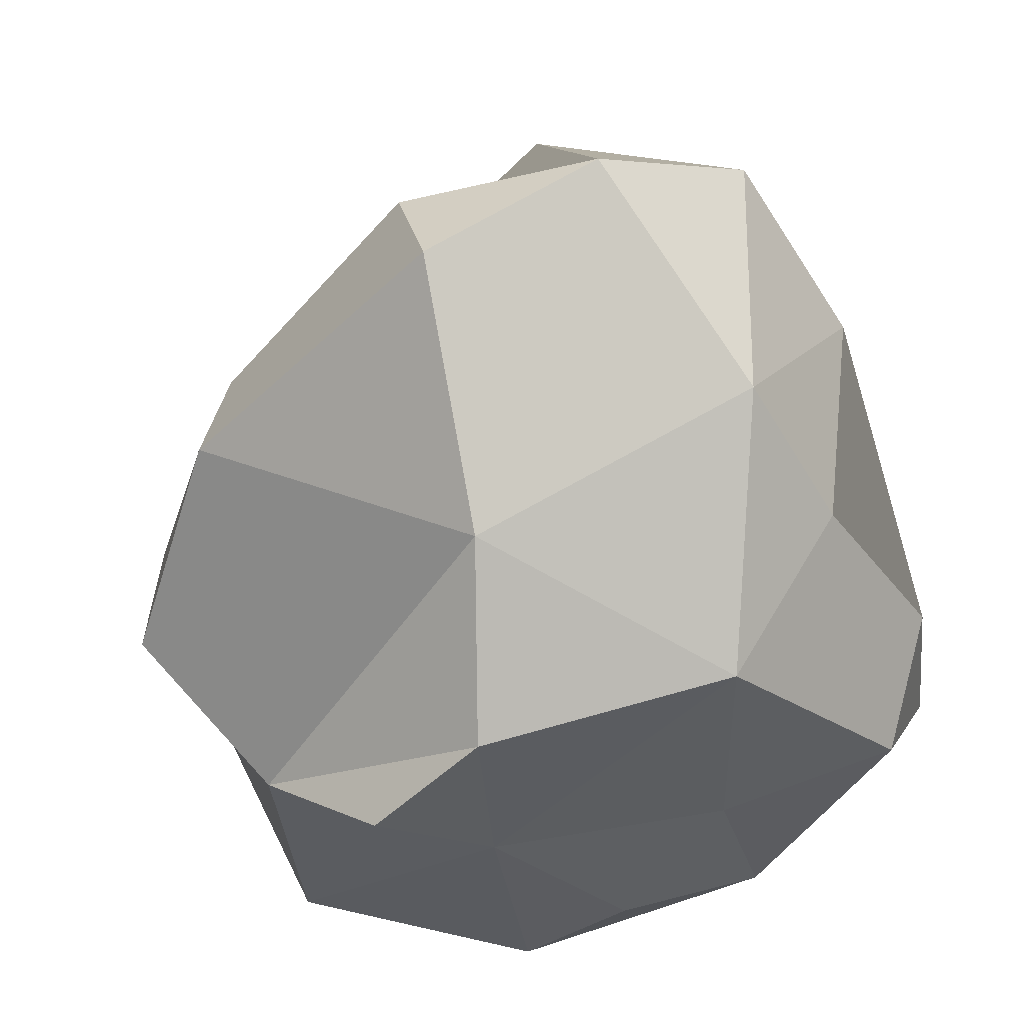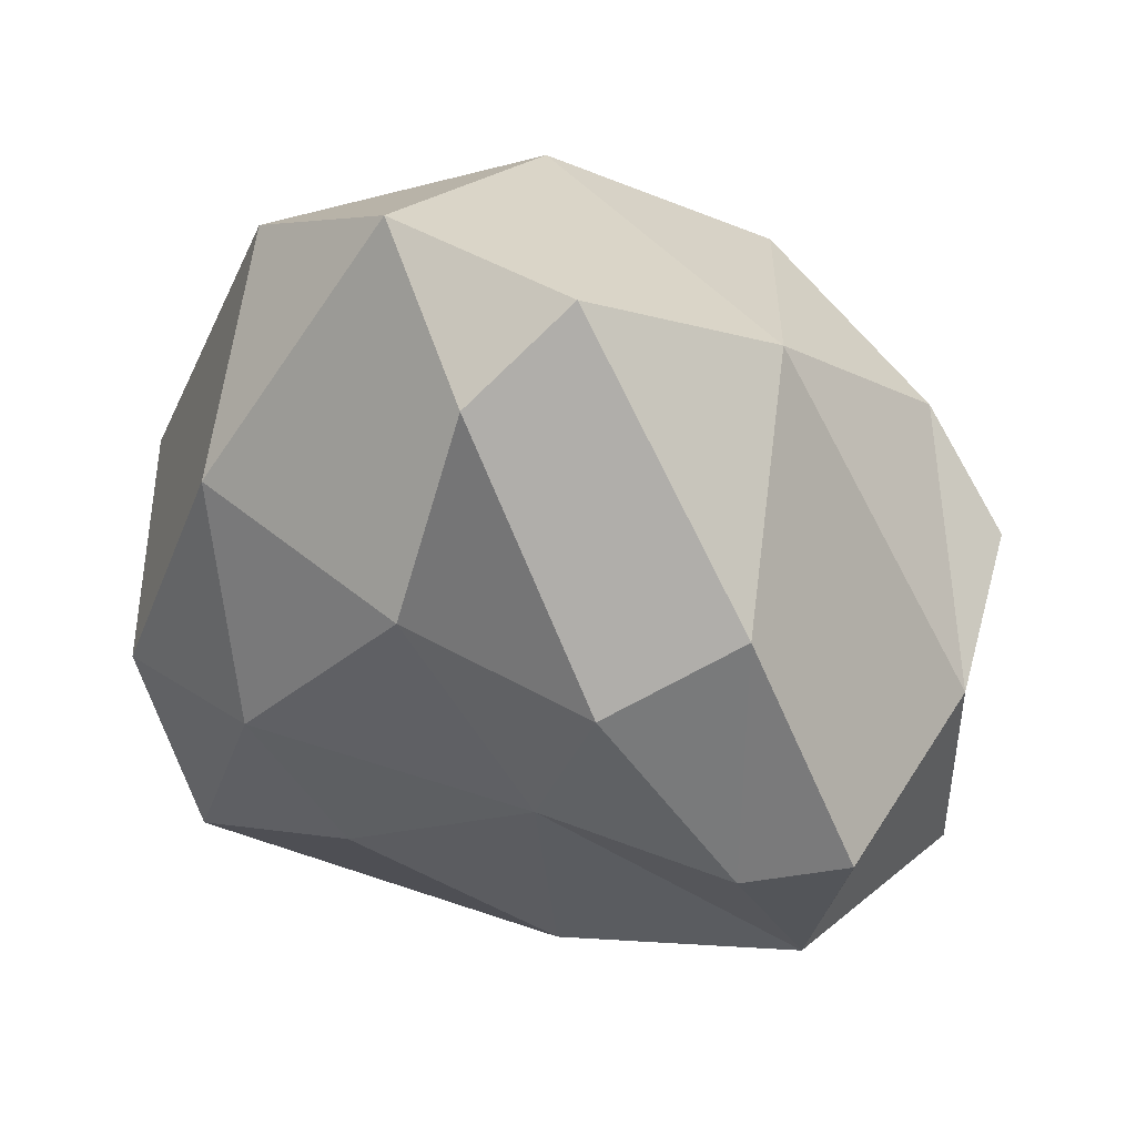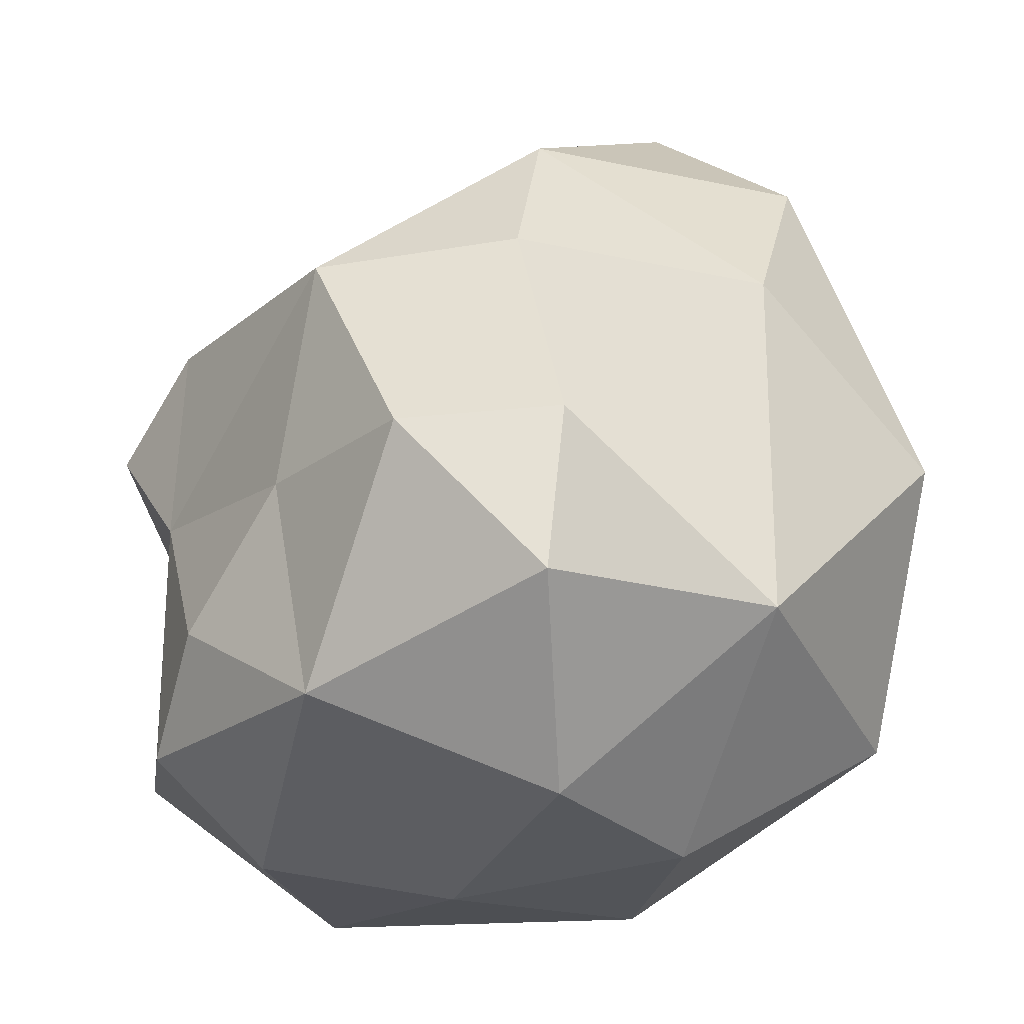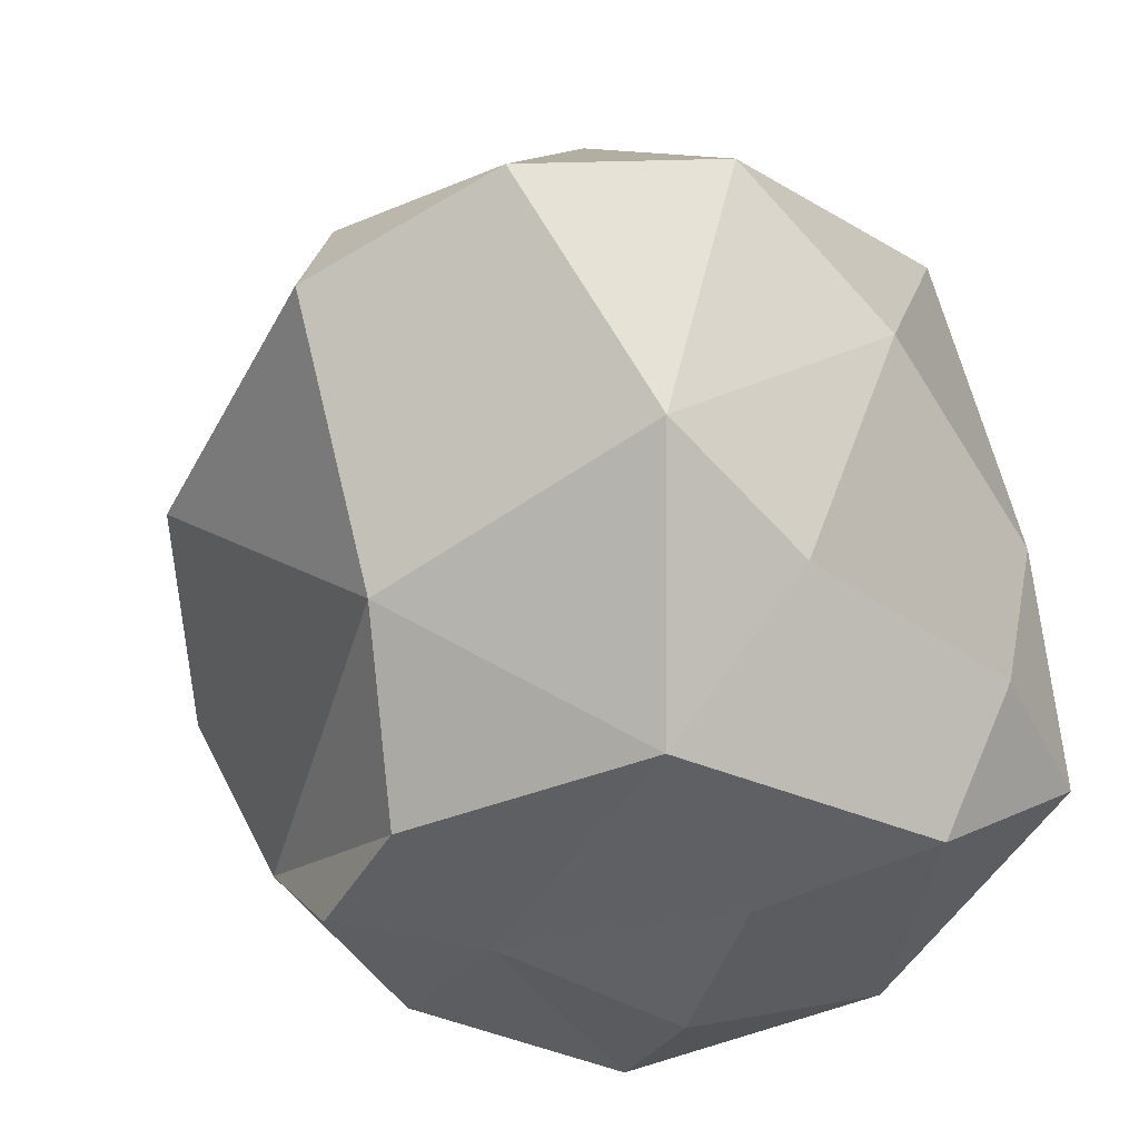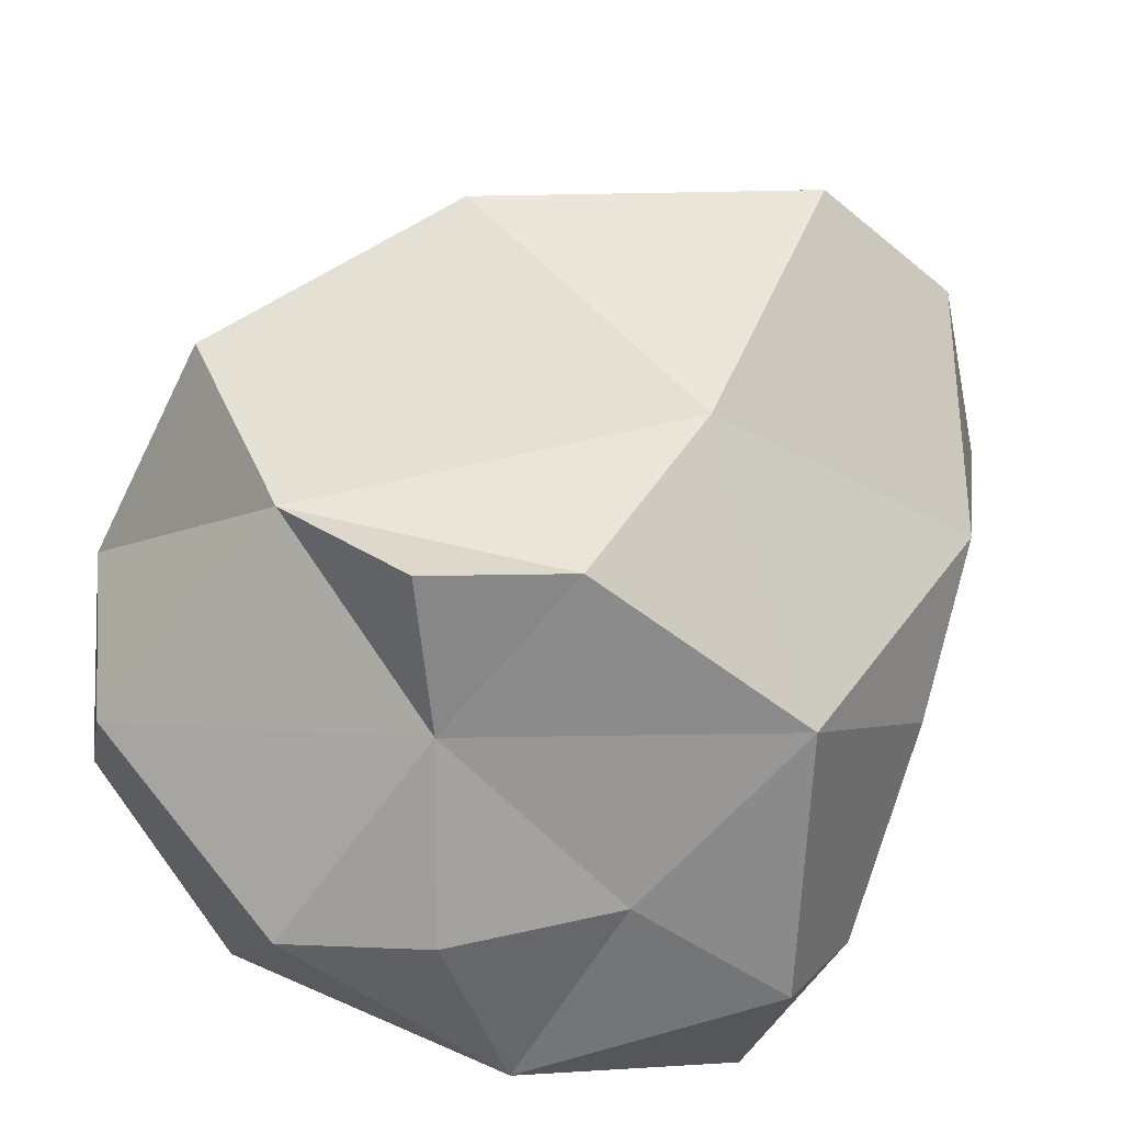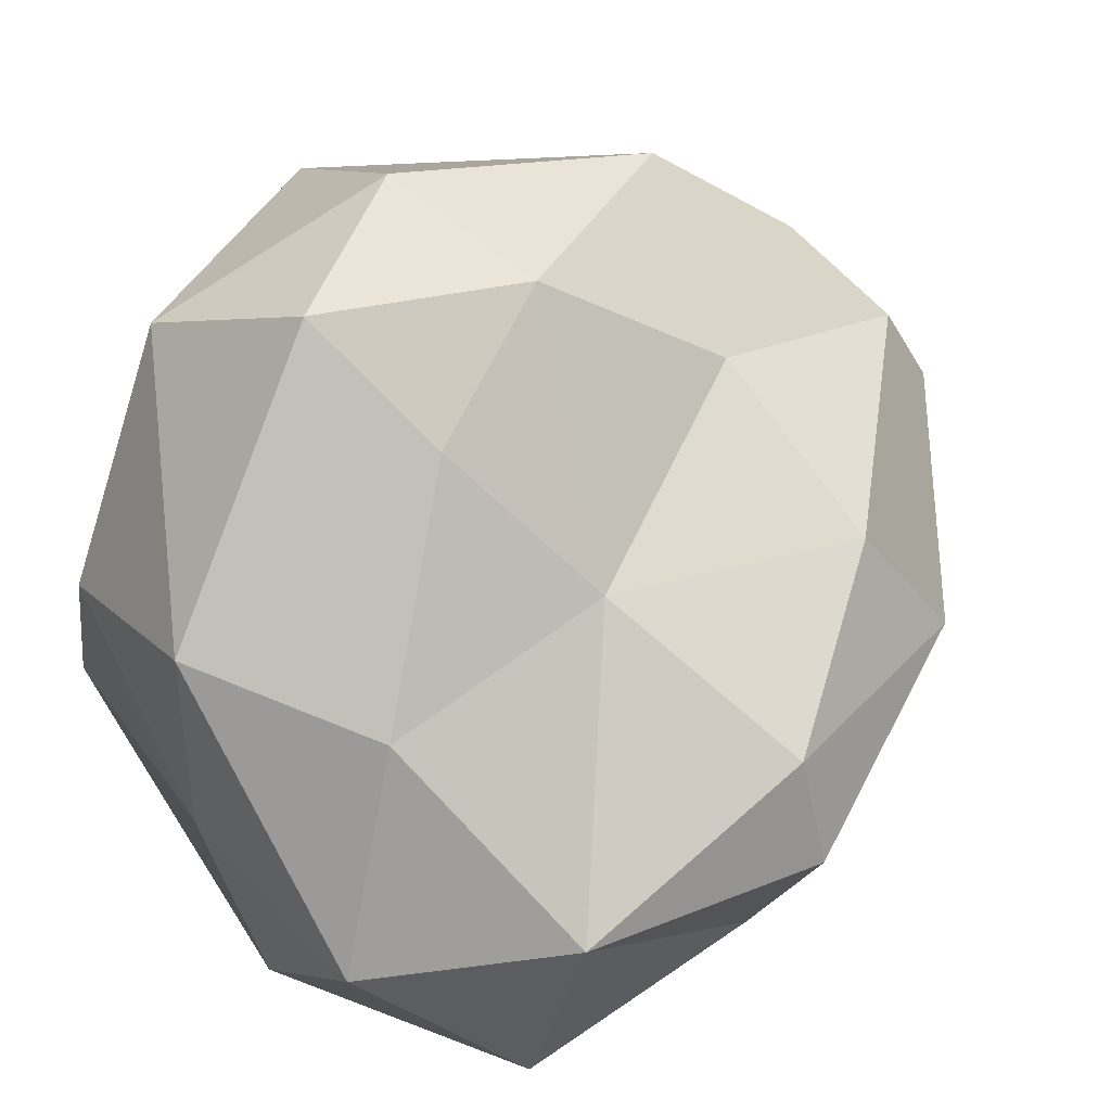
<metadata>
{"format":"obj","ext":"obj","renderer":"f3d","projection":"perspective","resolution":1024,"background":"white","views":[{"elev":58.0,"azim":-12.3,"up":"+Z"},{"elev":47.9,"azim":-121.1,"up":"+Z"},{"elev":-16.3,"azim":57.1,"up":"+Z"},{"elev":-34.7,"azim":22.0,"up":"+Y"},{"elev":-61.0,"azim":-43.4,"up":"+Y"},{"elev":44.7,"azim":-131.3,"up":"+Y"}]}
</metadata>
<code>
g default
v 0.000281 0.2982 0.01119
v -0.07575 -0.2459 -0.01557
v 0.1235 0.3323 -0.01718
v 0.05095 0.3222 -0.1467
v -0.04428 0.2458 -0.1116
v -0.1366 0.1378 -0.0476
v -0.06603 0.2044 0.1305
v 0.1837 0.2527 -0.1829
v 0.07373 0.2779 0.1862
v 0.2809 0.2291 0.02081
v 0.007542 0.1379 -0.3033
v -0.1293 0.1149 -0.2312
v 0.2129 0.1561 0.2605
v 0.3053 0.05824 -0.1162
v 0.1687 0.07092 -0.2789
v -0.2107 0.1326 0.1305
v -0.06375 0.1473 0.3039
v 0.08386 0.1202 0.3492
v 0.2827 0.07207 0.1437
v -0.2662 -0.01759 -0.1788
v -0.2906 0.06586 -0.004448
v -0.2455 0.03521 0.1881
v -0.06118 0.05701 0.3567
v 0.2296 -0.08163 -0.2545
v 0.01393 -0.03666 -0.3008
v -0.164 -0.04209 -0.3045
v -0.3199 -0.0122 -0.006493
v -0.05999 -0.1124 0.2326
v 0.1632 -0.05269 0.2707
v 0.3078 -0.1284 0.003069
v 0.3164 -0.1489 -0.1196
v -0.2247 -0.1815 -0.1948
v -0.2397 -0.1657 0.005901
v 0.2194 -0.1099 0.1625
v 0.151 -0.2435 -0.1875
v -0.03199 -0.1786 -0.2826
v 0.2515 -0.233 -0.01033
v -0.05109 -0.2614 -0.2041
v -0.1673 -0.245 0.06362
v -0.08417 -0.2318 0.1343
v 0.114 -0.223 0.1495
v 0.1097 -0.2497 -0.02431
v 0.02614 -0.2757 -0.1234
g Smoke3:Mesh
f 1 3 4
f 1 5 6
f 1 6 7
f 3 8 4
f 1 4 5
f 1 7 9
f 1 9 3
f 3 10 8
f 4 8 11
f 4 11 12 5
f 5 12 6
f 9 13 10 3
f 10 14 8
f 8 15 11
f 6 16 7
f 7 16 17
f 7 17 18 9
f 9 18 13
f 10 19 14
f 8 14 15
f 12 20 6
f 6 20 21
f 6 21 16
f 16 21 22
f 16 22 23 17
f 17 23 18
f 13 19 10
f 14 24 15
f 15 25 11
f 11 25 26
f 11 26 12
f 12 26 20
f 21 20 27
f 21 27 22
f 22 28 23
f 18 29 13
f 13 29 19
f 14 30 31
f 14 31 24
f 15 24 25
f 26 32 20
f 20 32 33
f 20 33 27
f 23 28 29 18
f 29 34 19
f 19 34 30 14
f 31 35 24
f 24 35 36 25
f 25 36 26
f 27 33 28 22
f 30 37 31
f 31 37 35
f 35 38 36
f 36 38 32 26
f 32 2 33
f 33 2 39
f 28 33 40
f 28 41 29
f 29 41 34
f 34 41 37 30
f 37 42 35
f 35 42 43
f 35 43 38
f 32 38 2
f 33 39 40
f 28 40 41
f 41 42 37
f 38 43 2
f 39 2 40
f 40 2 41
f 41 2 42
f 42 2 43

</code>
